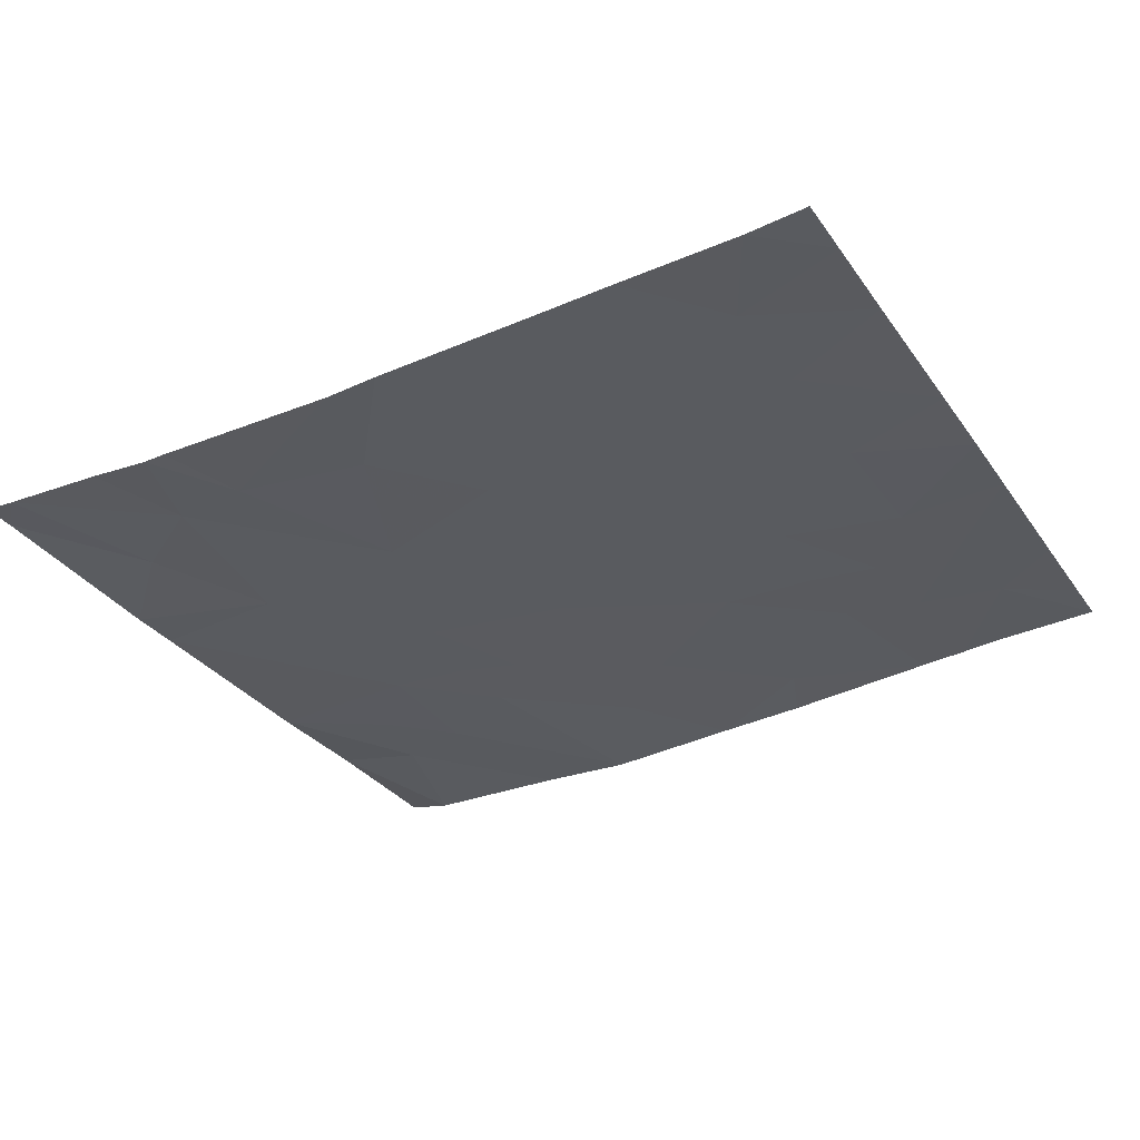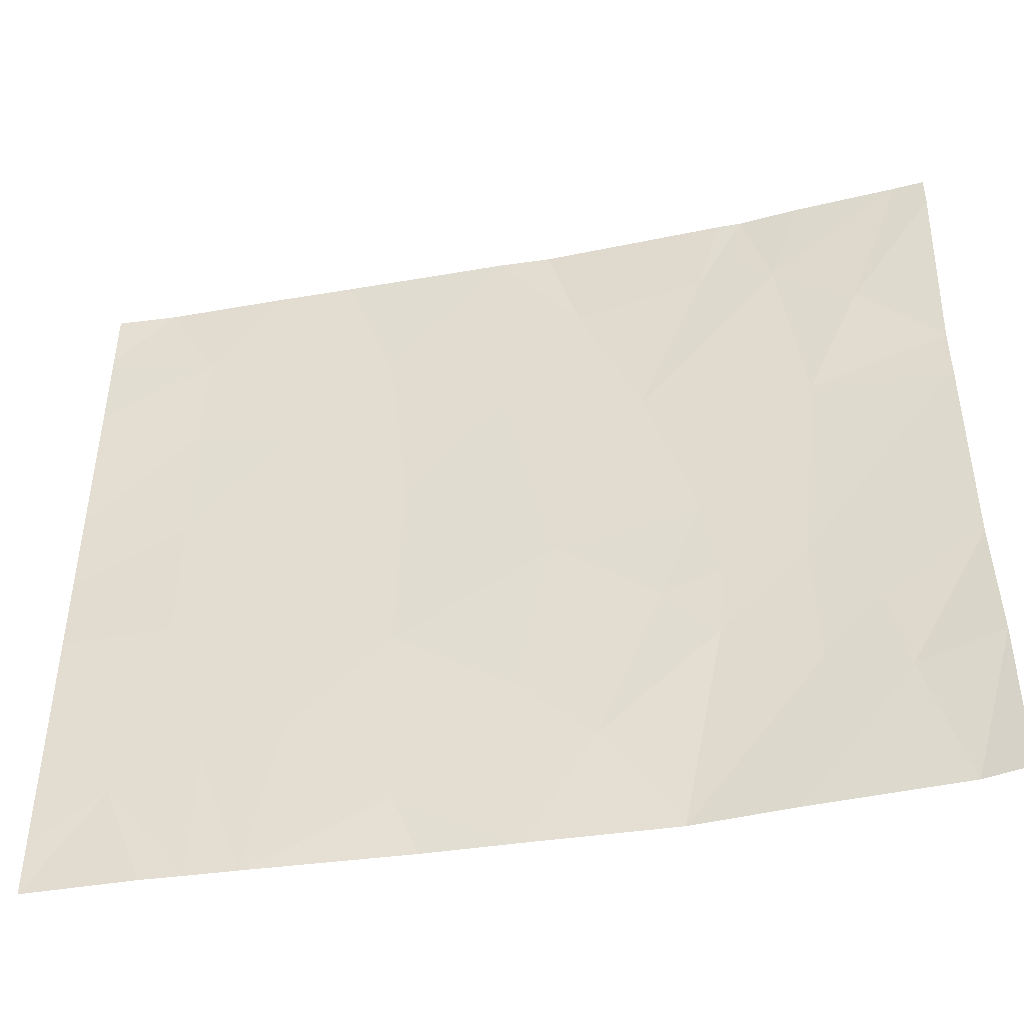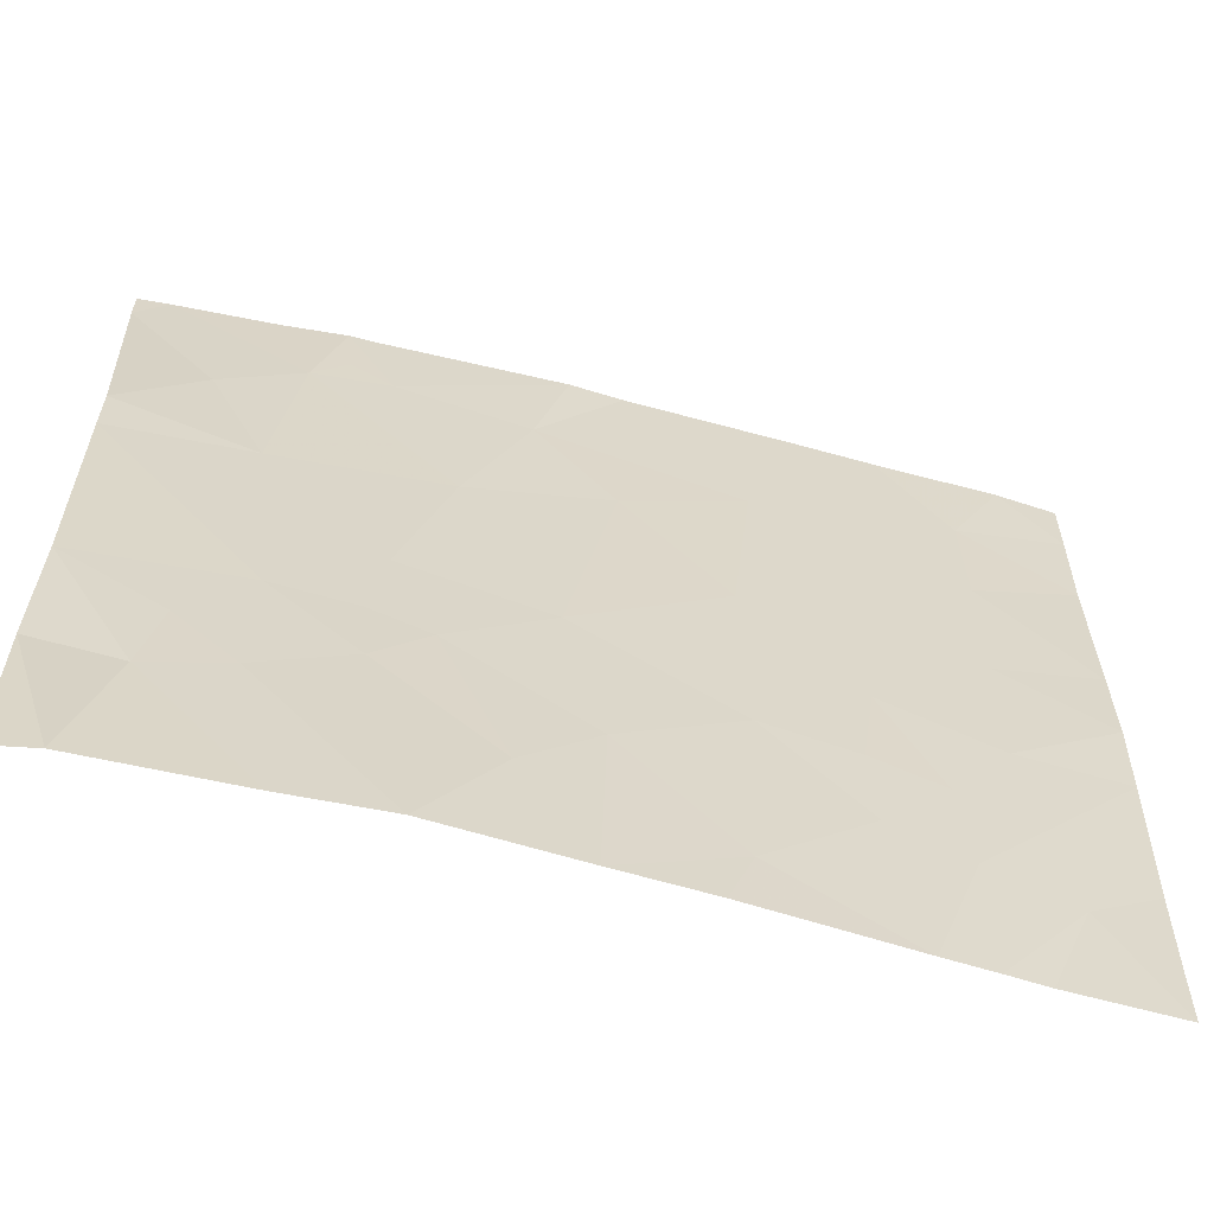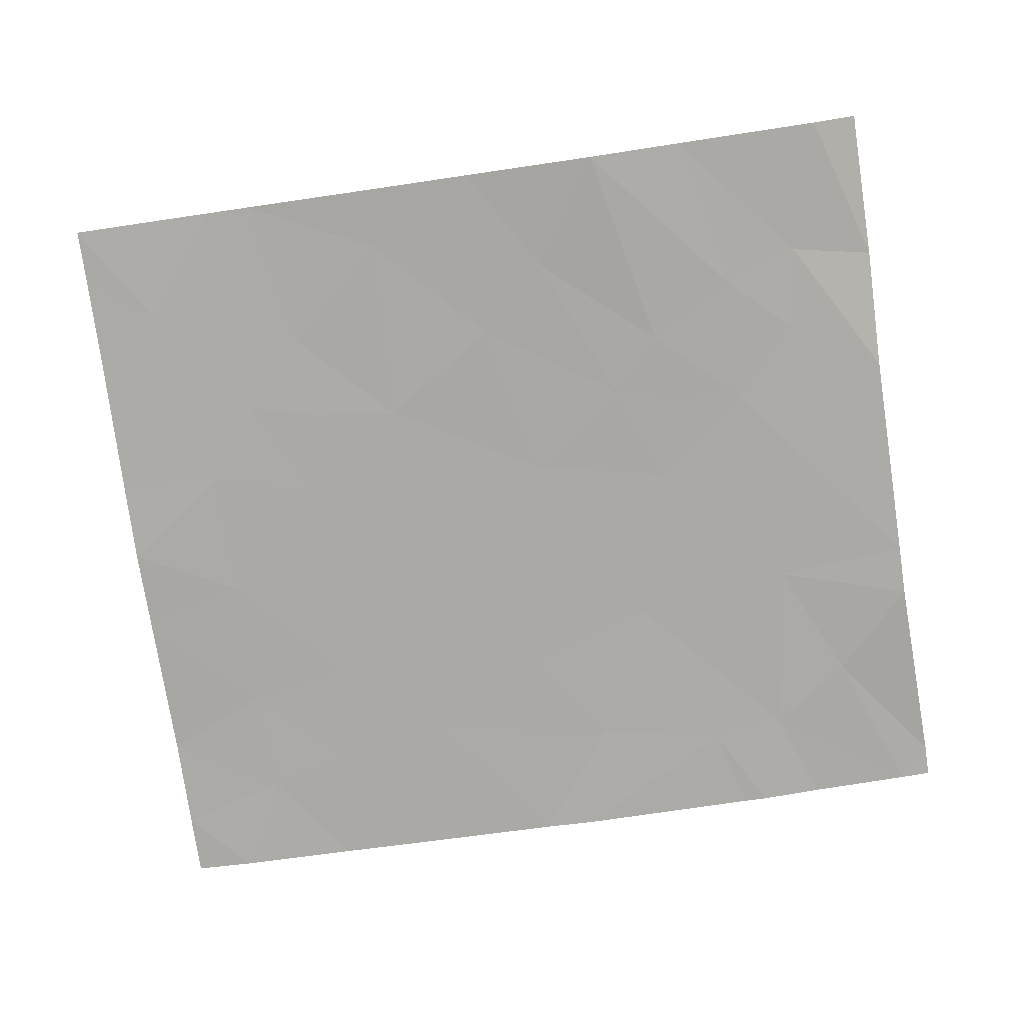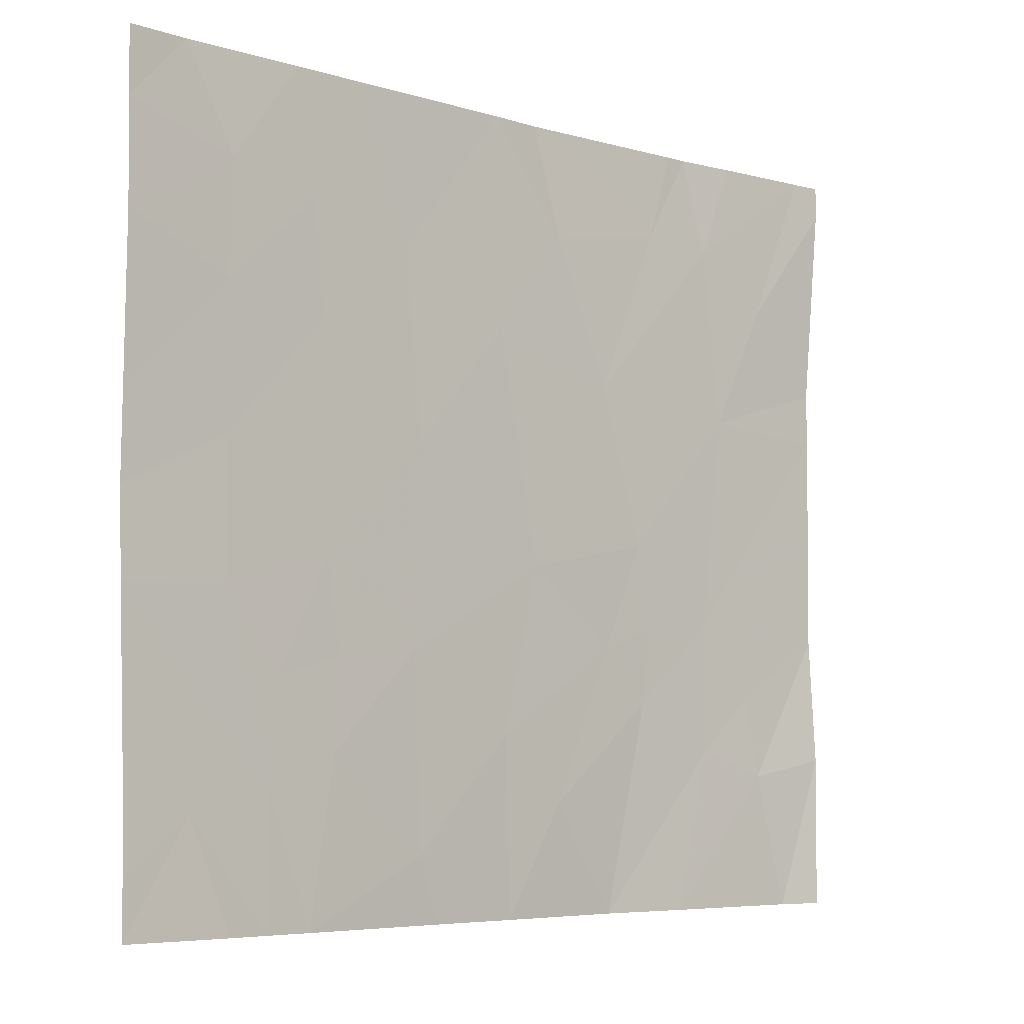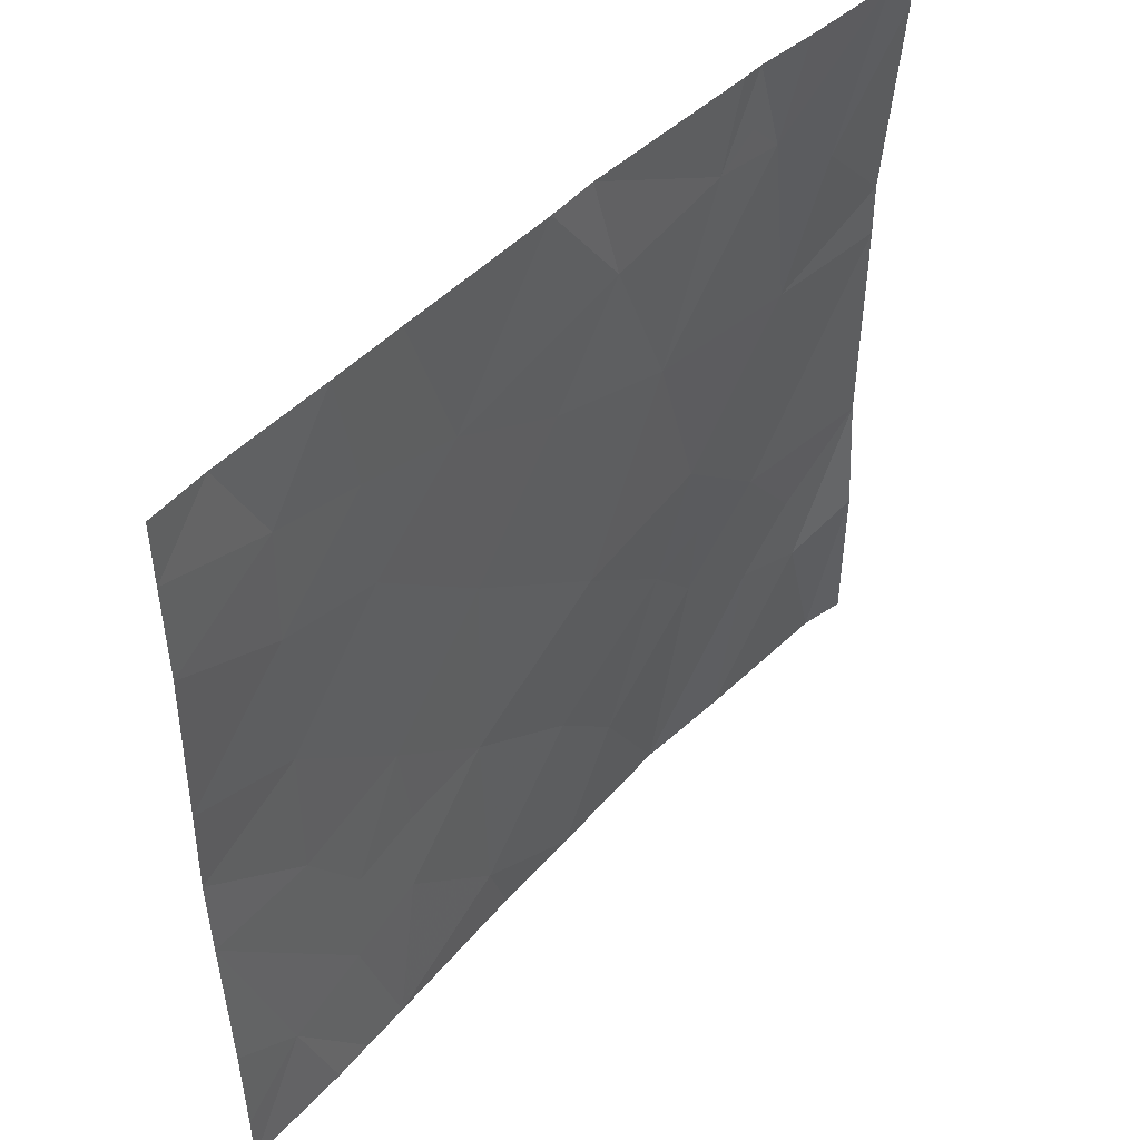
<metadata>
{"format":"obj","ext":"obj","renderer":"f3d","projection":"perspective","resolution":1024,"background":"white","views":[{"elev":-31.1,"azim":29.0,"up":"+Y"},{"elev":-45.3,"azim":-165.9,"up":"+Z"},{"elev":-60.7,"azim":-13.0,"up":"+Z"},{"elev":-76.5,"azim":-171.4,"up":"+Y"},{"elev":-6.1,"azim":139.8,"up":"+Z"},{"elev":45.3,"azim":132.1,"up":"+Z"}]}
</metadata>
<code>
v -51.5 44.08 19.61
v -51.5 44.08 19.93
v -51.92 44.06 19.62
v -52.28 44.05 18.46
v -52.09 44.07 18.46
v -52.1 44.06 18.96
v -54.89 43.95 19.52
v -54.58 43.94 18.97
v -54.51 43.94 19.29
v -52.71 44.01 20.89
v -52.79 44.01 20.18
v -53.18 43.99 20.65
v -54.07 43.97 21.46
v -53.36 43.98 21.46
v -53.98 43.97 21.13
v -53.48 43.98 21.03
v -52.21 44.04 21.46
v -51.94 44.05 21.08
v -52.3 44.03 21
v -53.71 43.97 20.48
v -52.51 44.02 21.46
v -53.15 43.99 21.46
v -54.27 43.95 19.57
v -52.76 44.01 19.43
v -53.22 43.98 19.14
v -53.36 43.98 19.77
v -54.28 43.94 19.07
v -54.14 43.93 18.46
v -53.77 43.92 18.46
v -54.14 43.97 21.22
v -54.16 43.97 21.46
v -51.51 44.1 19.04
v -51.78 44.08 18.86
v -51.52 44.11 18.66
v -52.79 44.01 18.7
v -52.88 43.99 18.46
v -53.74 43.96 19.47
v -53.49 43.96 18.88
v -52.33 44.03 20.57
v -51.92 44.06 20.13
v -54.72 43.93 18.46
v -54.9 43.96 18.46
v -54.9 43.97 19.04
v -52.41 44.03 19.39
v -52.36 44.03 19.75
v -53.24 43.97 18.46
v -53.9 43.96 19.87
v -51.5 44.08 20.26
v -54.89 43.95 20.36
v -54.36 43.96 20.4
v -51.51 44.09 20.84
v -51.92 44.06 20.66
v -51.94 44.08 18.46
v -51.52 44.11 18.46
v -53.94 43.94 19.26
v -53.96 43.95 19.55
v -51.5 44.08 21.46
v -51.5 44.08 21.21
v -51.74 44.06 21.46
v -54.27 43.97 21.09
v -54.4 43.98 21.46
v -54.8 43.99 21.46
v -54.58 43.97 20.88
v -52.39 44.04 19.06
v -52.15 44.05 19.33
v -54.89 43.95 20.56
v -54.92 43.99 21.33
v -54.92 43.99 21.46
f 3 1 2
f 6 4 5
f 9 7 8
f 12 11 10
f 15 14 13
f 15 16 14
f 19 18 17
f 15 20 16
f 10 21 22
f 9 23 7
f 26 25 24
f 28 27 8
f 28 29 27
f 9 8 27
f 15 31 30
f 34 32 33
f 36 4 35
f 37 25 26
f 37 38 25
f 39 19 10
f 39 10 11
f 40 3 2
f 43 41 8
f 43 42 41
f 24 44 45
f 6 5 33
f 35 25 46
f 35 24 25
f 20 47 26
f 35 46 36
f 40 2 48
f 23 49 7
f 23 50 49
f 52 48 51
f 52 40 48
f 54 34 33
f 33 53 54
f 6 33 1
f 1 3 6
f 37 56 55
f 52 18 19
f 19 39 52
f 38 29 46
f 9 27 23
f 59 58 57
f 43 8 7
f 56 23 55
f 32 1 33
f 53 33 5
f 60 30 31
f 60 31 61
f 28 8 41
f 60 61 62
f 62 63 60
f 18 51 58
f 58 59 18
f 17 18 59
f 47 50 23
f 65 44 64
f 64 6 65
f 64 35 4
f 64 24 35
f 67 63 62
f 67 66 63
f 68 67 62
f 50 60 63
f 37 47 56
f 24 64 44
f 16 20 12
f 55 27 29
f 55 23 27
f 19 17 21
f 21 10 19
f 50 66 49
f 52 51 18
f 15 30 60
f 20 60 50
f 20 15 60
f 16 22 14
f 12 26 11
f 12 20 26
f 50 63 66
f 65 45 44
f 65 3 45
f 6 3 65
f 20 50 47
f 38 55 29
f 38 37 55
f 56 47 23
f 40 45 3
f 39 11 45
f 45 40 39
f 26 24 11
f 6 64 4
f 37 26 47
f 11 24 45
f 38 46 25
f 16 10 22
f 16 12 10
f 52 39 40
f 15 13 31

</code>
